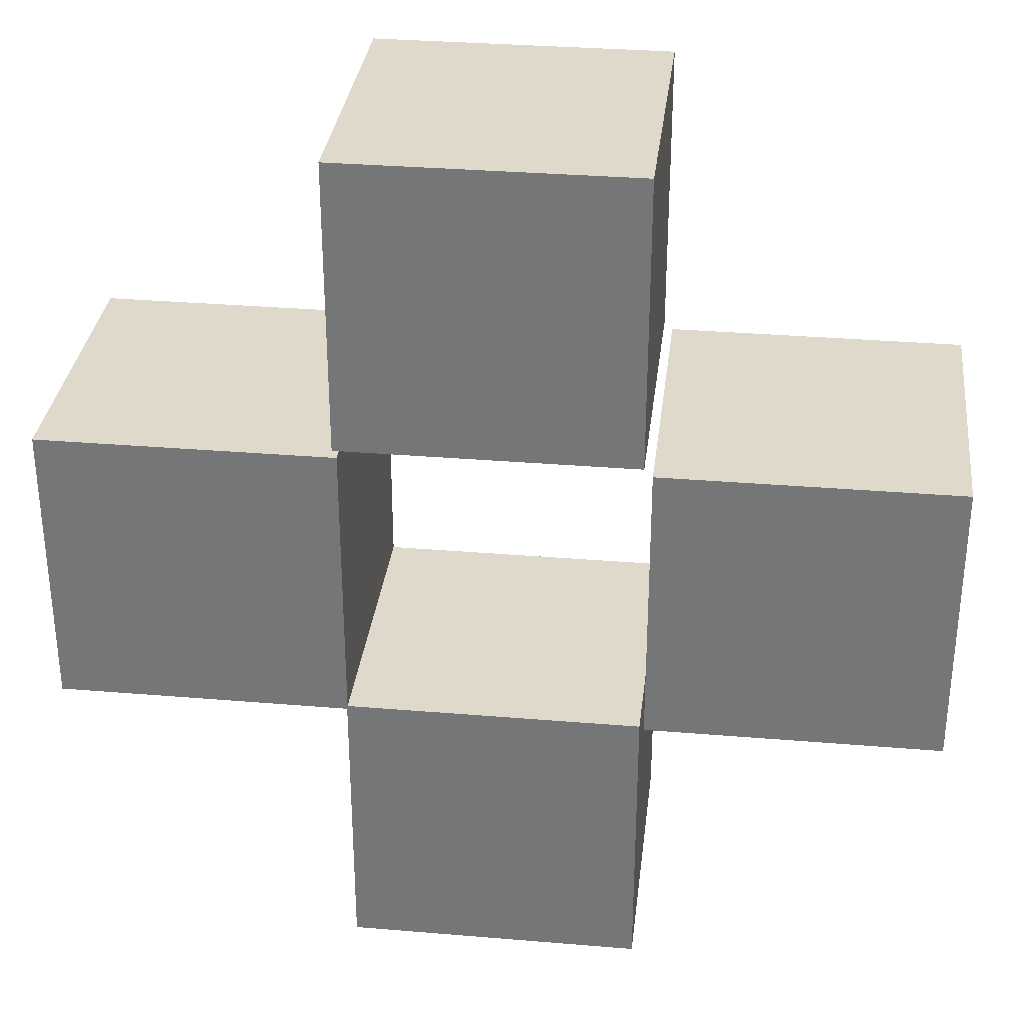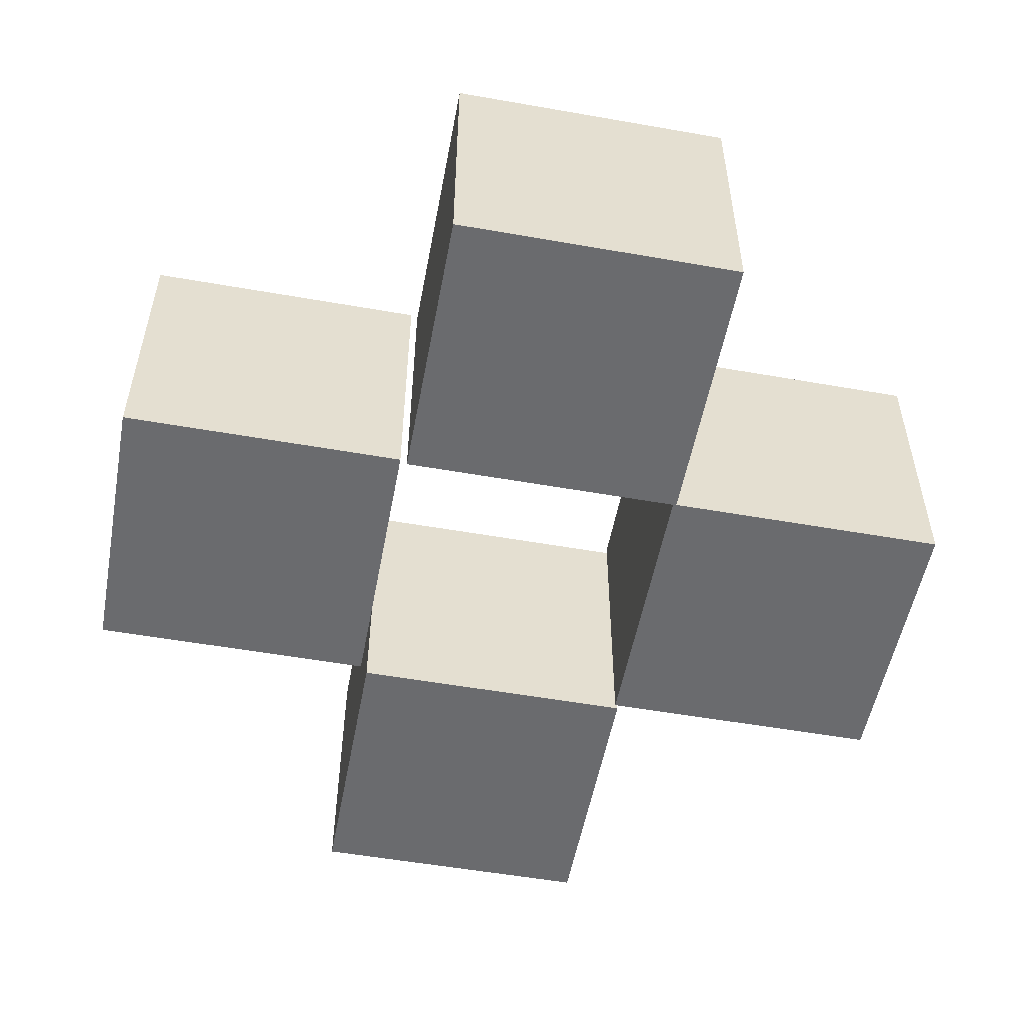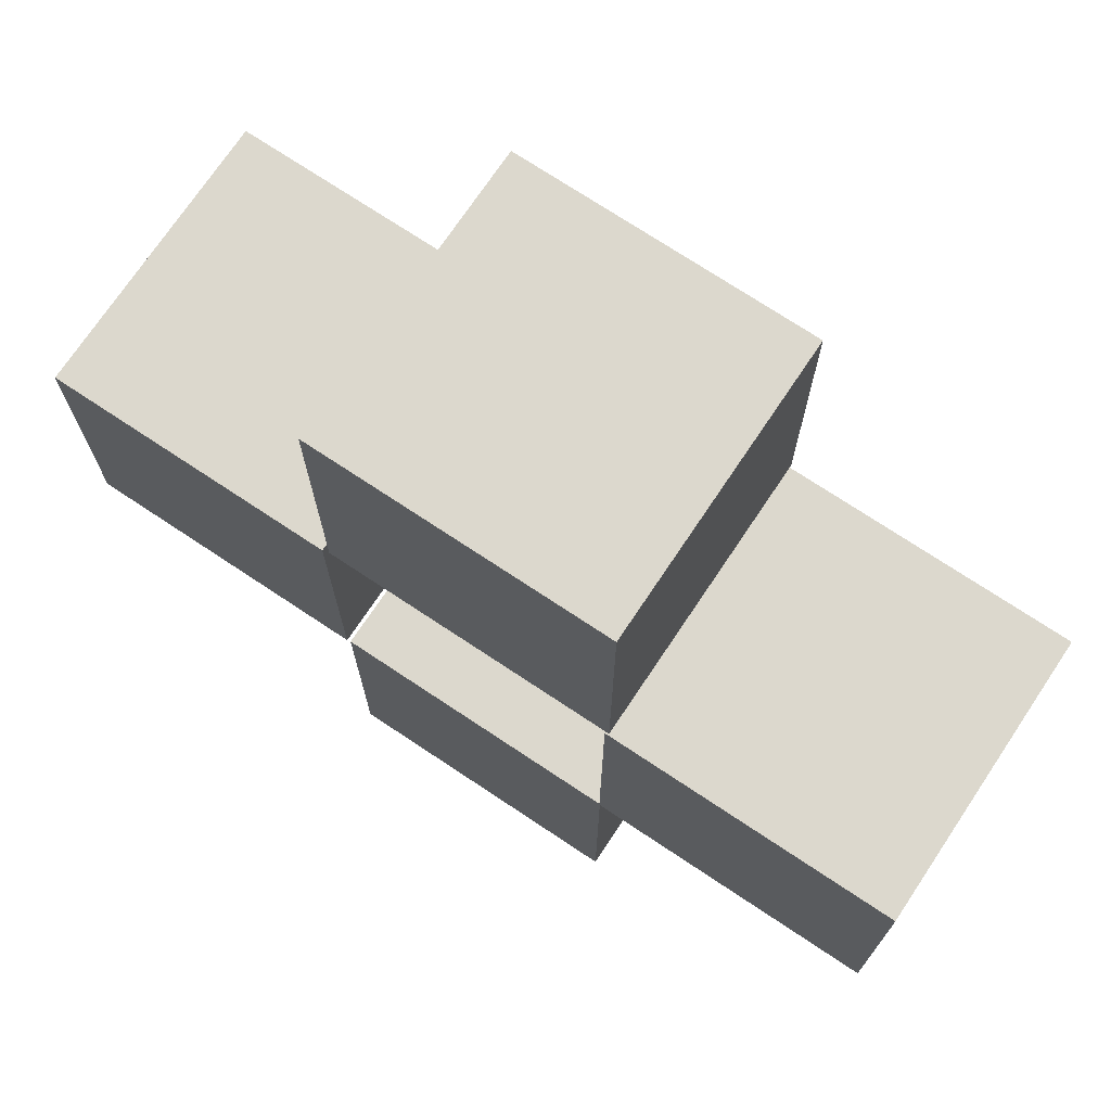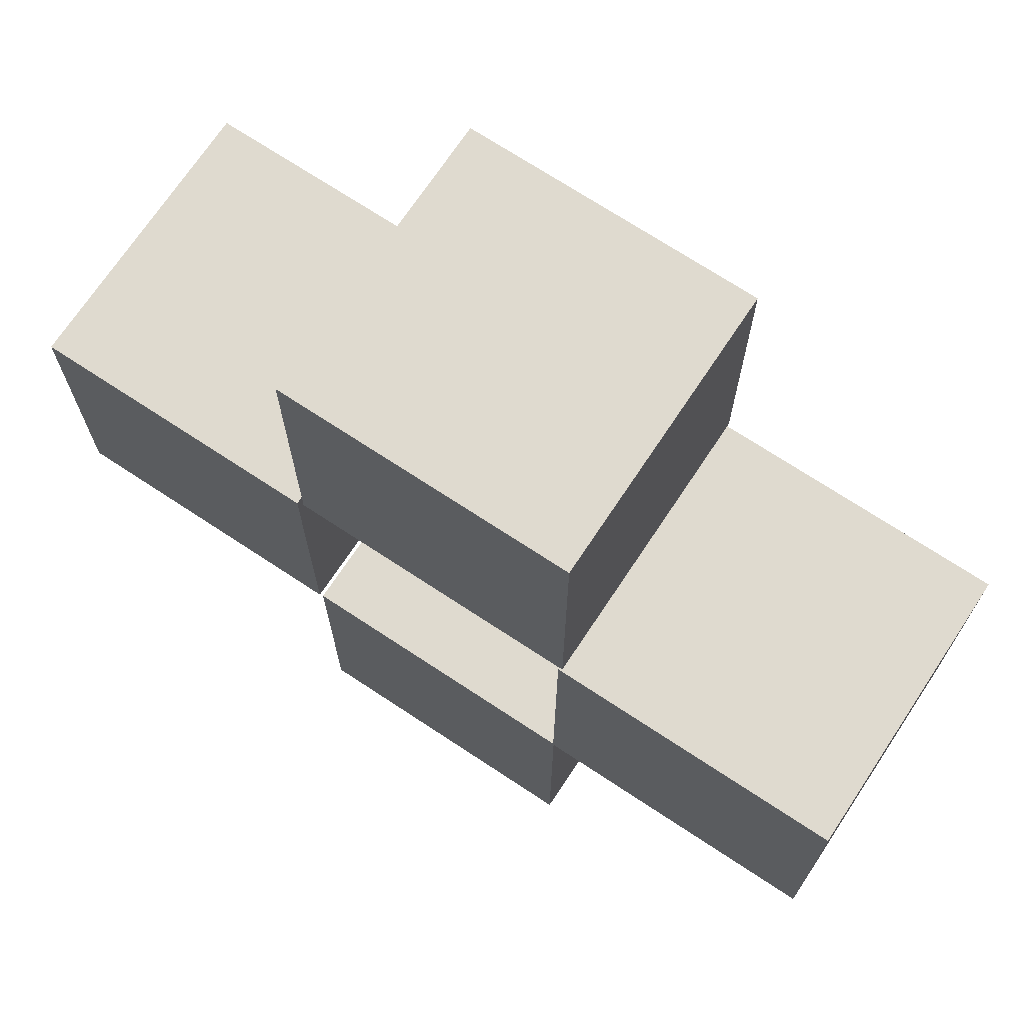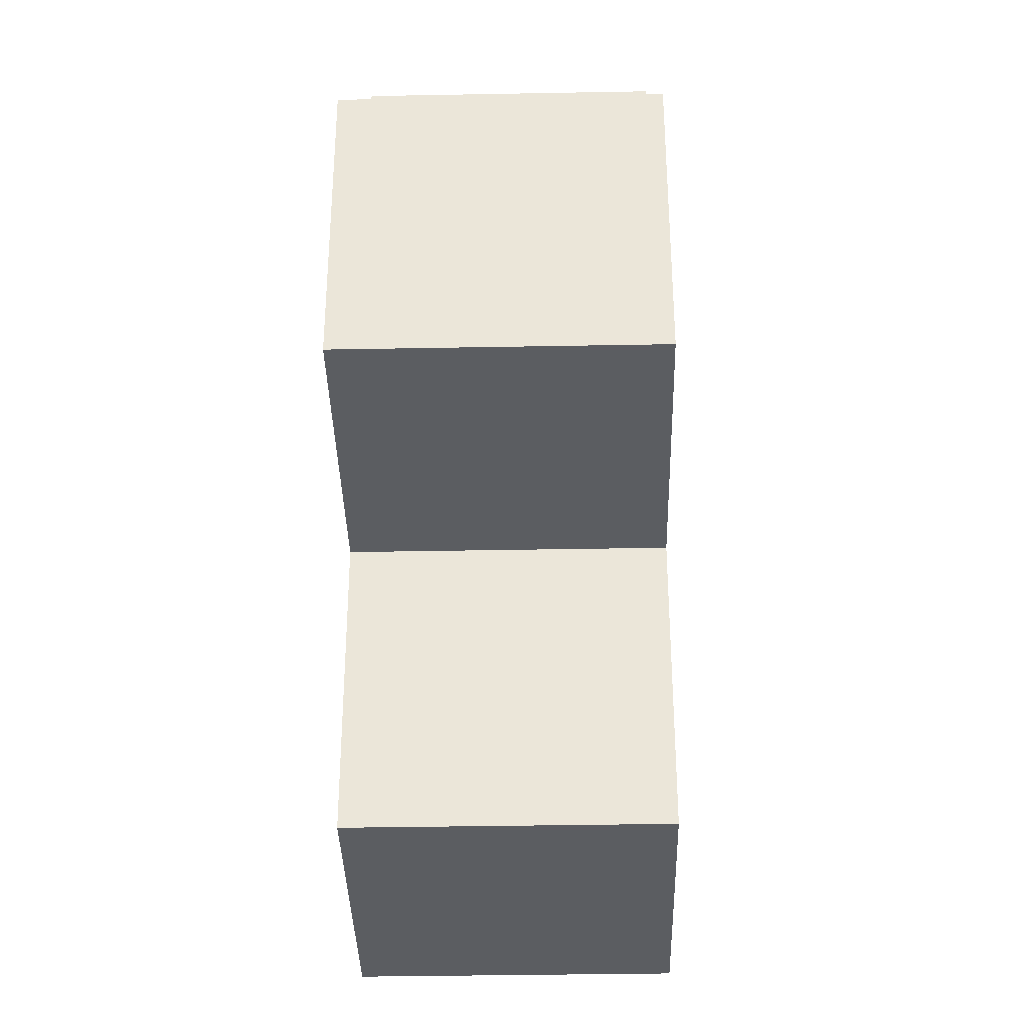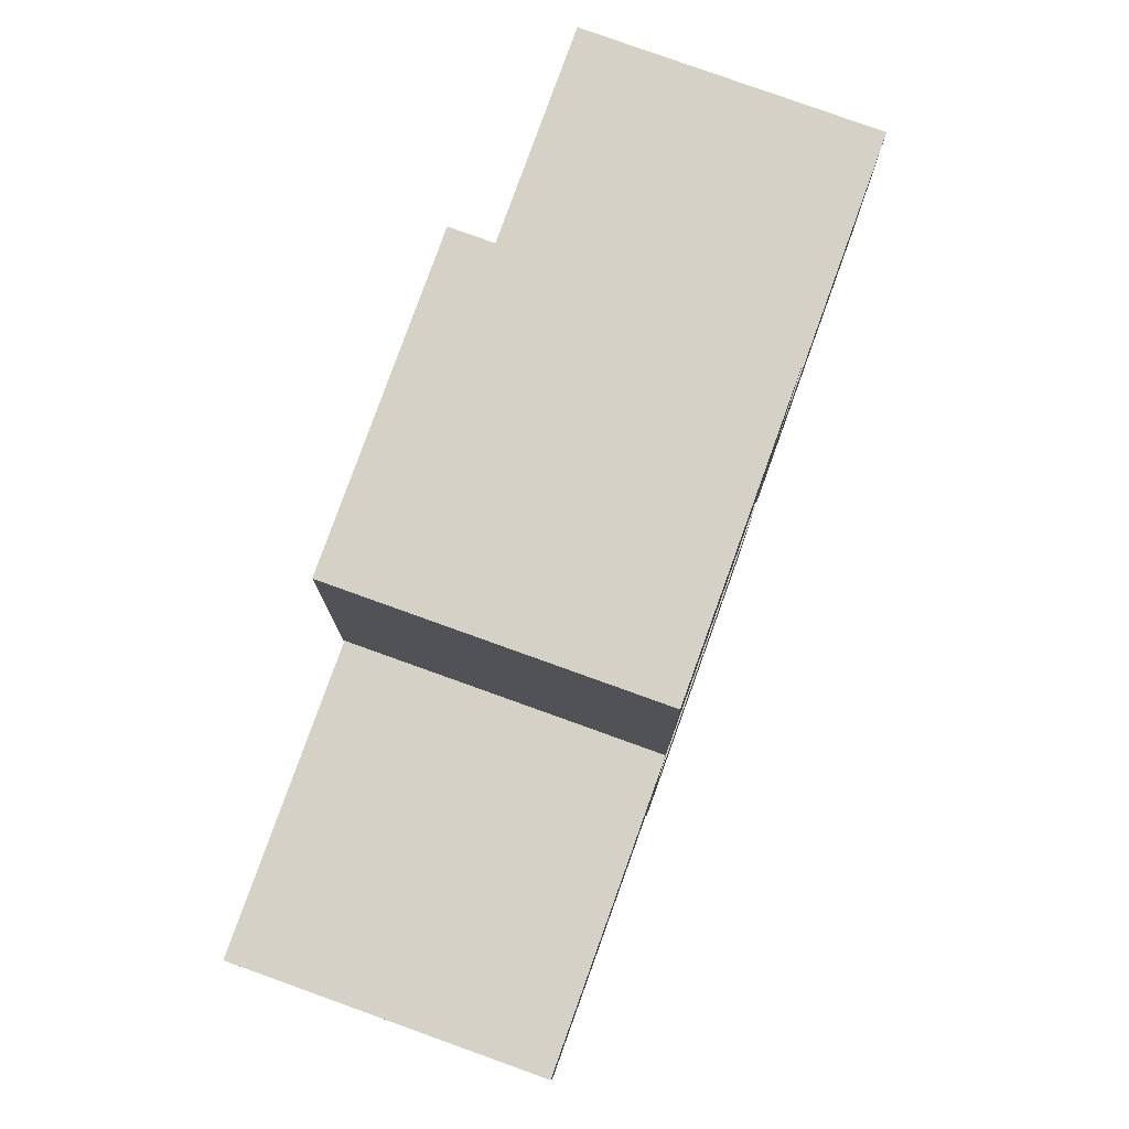
<metadata>
{"format":"obj","ext":"obj","renderer":"f3d","projection":"perspective","resolution":1024,"background":"white","views":[{"elev":32.3,"azim":6.2,"up":"+Y"},{"elev":-53.9,"azim":-100.6,"up":"+Z"},{"elev":72.6,"azim":-146.8,"up":"+Y"},{"elev":70.8,"azim":-147.0,"up":"+Y"},{"elev":-36.1,"azim":-89.1,"up":"+Y"},{"elev":79.3,"azim":-70.7,"up":"+Y"}]}
</metadata>
<code>
o 立方体.003
v -0.3074 0.02402 -0.3211
v -0.3074 0.661 -0.3211
v 0.3295 0.02402 -0.3157
v 0.3295 0.661 -0.3157
v -0.3129 0.02402 0.3158
v -0.3129 0.661 0.3158
v 0.324 0.02402 0.3213
v 0.324 0.661 0.3213
v -0.3157 1.307 -0.3212
v -0.3157 1.944 -0.3212
v 0.3212 1.307 -0.3157
v 0.3212 1.944 -0.3157
v -0.3212 1.307 0.3157
v -0.3212 1.944 0.3157
v 0.3157 1.307 0.3212
v 0.3157 1.944 0.3212
v -0.9432 0.6533 -0.3265
v -0.9432 1.29 -0.3265
v -0.3063 0.6533 -0.3211
v -0.3063 1.29 -0.3211
v -0.9486 0.6533 0.3104
v -0.9486 1.29 0.3104
v -0.3117 0.6533 0.3158
v -0.3117 1.29 0.3158
v 0.339 0.6533 -0.3156
v 0.339 1.29 -0.3156
v 0.9759 0.6533 -0.3102
v 0.9759 1.29 -0.3102
v 0.3336 0.6533 0.3213
v 0.3336 1.29 0.3213
v 0.9705 0.6533 0.3268
v 0.9705 1.29 0.3268
f 1 2 4 3
f 3 4 8 7
f 7 8 6 5
f 5 6 2 1
f 3 7 5 1
f 8 4 2 6
f 9 10 12 11
f 11 12 16 15
f 15 16 14 13
f 13 14 10 9
f 11 15 13 9
f 16 12 10 14
f 17 18 20 19
f 19 20 24 23
f 23 24 22 21
f 21 22 18 17
f 19 23 21 17
f 24 20 18 22
f 25 26 28 27
f 27 28 32 31
f 31 32 30 29
f 29 30 26 25
f 27 31 29 25
f 32 28 26 30

</code>
